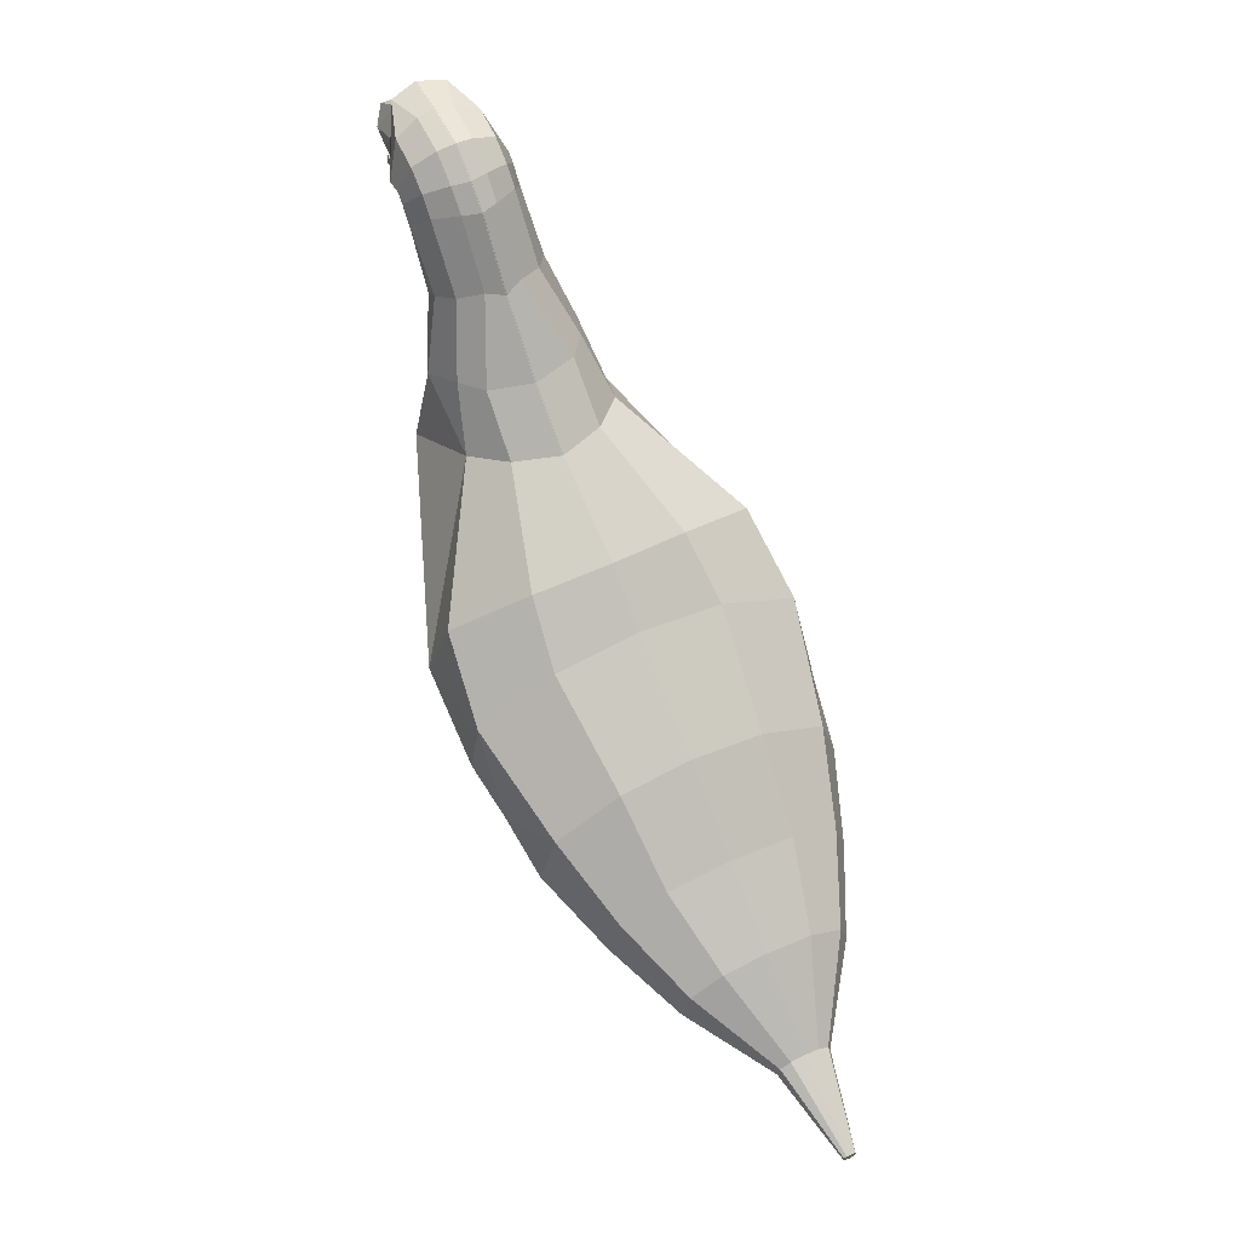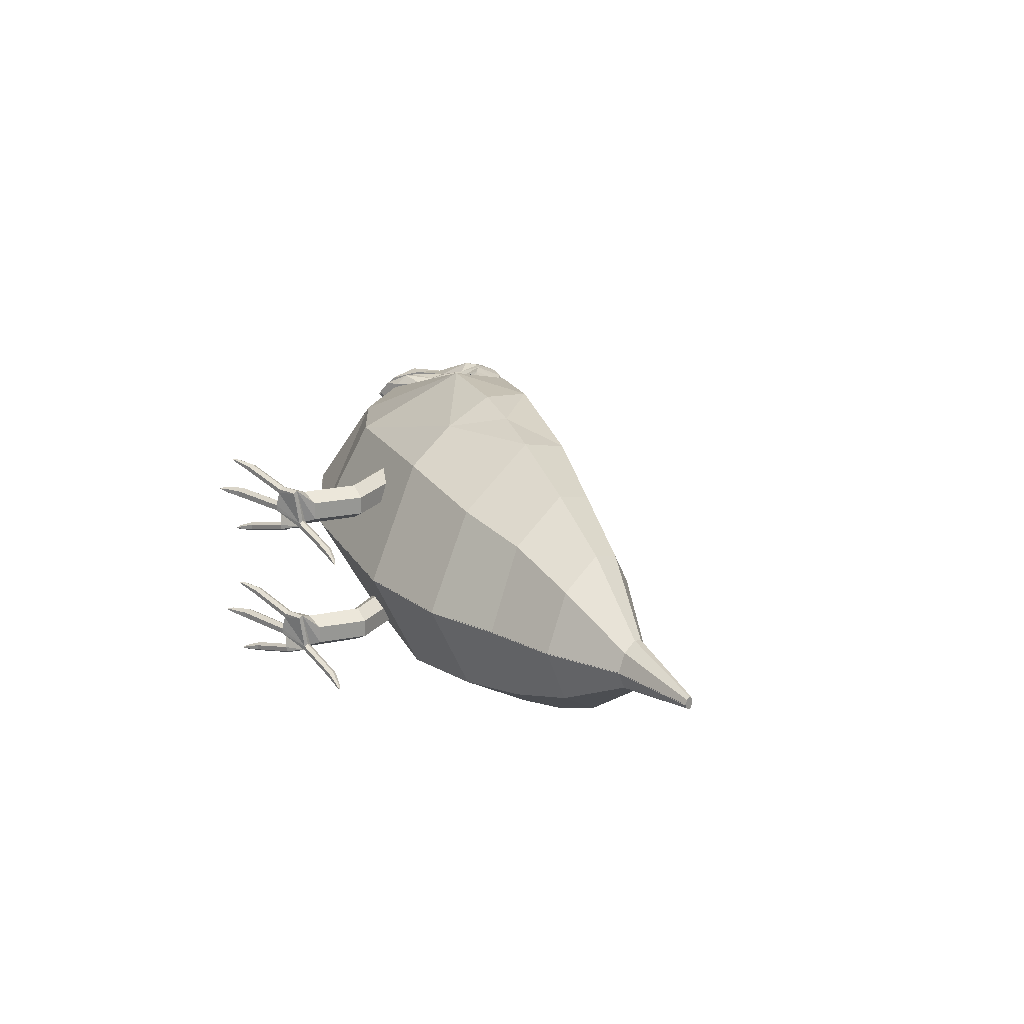
<metadata>
{"format":"obj","ext":"obj","renderer":"f3d","projection":"perspective","resolution":1024,"background":"white","views":[{"elev":58.8,"azim":64.0,"up":"+Y"},{"elev":21.2,"azim":45.1,"up":"+Z"}]}
</metadata>
<code>
o Cube.001_Cube.005
v -1.748 0.5058 -1.156
v -1.701 0.7438 -1.183
v -1.028 0.6927 -1.322
v -1.42 0.9873 -1.154
v -1.861 0.4391 -0.9969
v -1.537 0.675 -1.291
v -1.387 0.6003 -1.291
v -1.235 0.8401 -1.291
v -1.703 0.7438 -0.9969
v -1.027 0.692 -0.9969
v -1.444 1.004 -0.9969
v -1.765 0.2757 -0.9969
v -1.449 0.3015 -0.9969
v -1.093 0.4093 -0.9969
v 3.169 -2.342 -2.441
v -1.644 0.325 -1.156
v -1.449 0.3022 -1.183
v -1.093 0.409 -1.231
v -1.387 0.4073 -1.291
v -1.338 0.5063 -1.291
v -1.072 0.5418 -1.291
v -1.254 1.245 -1.24
v -0.7861 0.8722 -1.481
v -1.316 1.286 -0.9969
v -0.9277 1.314 -1.154
v -0.8871 1.218 -1.363
v -0.9352 1.342 -0.9969
v -0.7143 0.7327 -1.417
v -0.8518 0.475 -1.285
v -0.8888 0.5561 -1.372
v -0.5549 0.5627 -1.285
v -0.2681 0.05015 -1.285
v -0.108 -0.704 -1.51
v 2.717 -3.725 -0.9969
v 1.125 -3.085 -0.9969
v 0.06906 -2.165 -0.9969
v -0.2891 -1.173 -0.9969
v -0.2519 -0.3543 -0.9969
v -0.6263 0.918 -1.481
v -0.5531 1.306 -1.154
v -0.5928 1.182 -1.363
v -0.5242 1.352 -0.9969
v -0.5478 0.8526 -1.481
v -0.3014 1.161 -1.154
v -0.3946 1.07 -1.363
v -0.254 1.189 -0.9969
v -0.6206 0.6403 -1.393
v -0.2557 0.9188 -1.363
v -0.1287 0.99 -1.154
v -0.05998 1.018 -0.9969
v -0.4336 0.7147 -1.481
v 0.1591 0.4022 -1.363
v 0.256 0.466 -1.154
v 0.3372 0.4476 -0.9969
v -0.004413 0.3201 -1.481
v 0.9124 -0.5946 -1.67
v 1.191 -0.4945 -1.396
v 1.339 -0.4621 -0.9969
v 0.1623 -1.141 -1.825
v 1.99 -1.226 -2.352
v 2.174 -0.8898 -1.681
v 2.234 -0.8034 -0.9969
v 1.907 -1.823 -2.521
v 0.1845 -0.3607 -1.671
v 0.5257 -0.1427 -1.549
v 0.738 -0.09388 -1.385
v 0.8483 -0.08303 -0.9969
v -0.1506 0.2103 -1.481
v -0.6969 0.4001 -0.9969
v -0.4539 0.1878 -0.9969
v 0.6266 -1.943 -1.873
v 1.324 -2.583 -1.969
v 2.717 -1.635 -2.436
v 2.717 -1.247 -1.748
v 2.717 -1.144 -0.9969
v 2.717 -2.689 -2.337
v 2.717 -3.173 -2.043
v 3.685 -3.846 -0.9969
v 3.685 -2.085 -2.218
v 3.685 -1.758 -1.638
v 3.685 -1.671 -0.9969
v 3.685 -2.596 -2.364
v 3.685 -3.381 -1.887
v 4.398 -3.757 -0.9969
v 4.398 -2.492 -1.988
v 4.398 -2.258 -1.572
v 4.398 -2.195 -0.9969
v 4.398 -2.859 -2.093
v 4.398 -3.423 -1.75
v 5.079 -3.491 -1.525
v 5.079 -3.096 -1.764
v 5.079 -2.631 -0.9969
v 5.079 -2.675 -1.399
v 5.079 -2.839 -1.691
v 5.079 -3.725 -0.9969
v 2.717 -2.162 -2.521
v 5.793 -3.563 -0.9969
v 5.793 -3.274 -1.223
v 5.793 -3.221 -1.128
v 5.793 -3.206 -0.9969
v 5.793 -3.358 -1.247
v 5.793 -3.486 -1.169
v 6.603 -3.617 -0.9969
v 6.603 -3.545 -1.053
v 6.603 -3.531 -1.03
v 6.603 -3.528 -0.9969
v 6.603 -3.566 -1.059
v 6.603 -3.598 -1.04
f 5 9 2 1
f 5 1 7 3 10
f 2 9 11 4
f 2 6 1
f 4 6 2
f 6 7 1
f 6 4 8
f 7 6 8
f 3 7 8
f 12 13 17 16
f 12 16 20 3 10
f 17 13 14 18
f 17 19 16
f 18 19 17
f 19 20 16
f 19 18 21
f 20 19 21
f 3 20 21
f 4 22 23 8
f 11 24 22 4
f 24 27 25 22
f 25 26 22
f 22 26 23
f 8 23 3
f 18 29 30 21
f 21 30 28 3
f 26 41 39 23
f 27 42 40 25
f 25 40 41 26
f 41 45 43 39
f 42 46 44 40
f 40 44 45 41
f 23 28 3
f 39 28 23
f 43 28 39
f 30 47 28
f 30 29 47
f 31 47 29
f 28 43 47
f 45 48 43
f 49 48 45 44
f 46 50 49 44
f 47 43 51
f 48 51 43
f 48 52 55 51
f 50 54 53 49
f 49 53 52 48
f 59 64 56
f 67 58 57 66
f 66 57 56 65
f 59 56 63
f 58 62 61 57
f 57 61 60 56
f 53 66 65 52
f 54 67 66 53
f 52 65 64 55
f 55 68 51
f 47 31 51
f 32 51 31
f 51 68 32
f 14 69 18
f 18 69 29
f 31 29 69
f 69 70 31
f 31 70 32
f 70 38 32
f 64 68 55
f 68 64 32
f 32 38 64
f 37 33 38
f 64 38 33
f 37 59 33
f 64 59 33
f 65 56 64
f 37 36 59
f 36 71 59
f 63 71 59
f 36 35 71
f 71 63 72
f 35 72 71
f 60 73 63
f 61 74 73 60
f 35 34 77 72
f 62 75 74 61
f 72 63 76
f 76 82 77
f 74 80 79 73
f 34 78 83 77
f 75 81 80 74
f 82 88 89 83
f 79 85 88 82
f 80 86 85 79
f 78 84 89 83
f 81 87 86 80
f 85 94 91 88
f 84 95 90 89
f 86 93 94 85
f 87 92 93 86
f 88 91 90 89
f 63 56 60
f 76 77 72
f 82 83 77
f 96 76 63
f 73 96 63
f 79 15 73
f 76 15 82
f 79 82 15
f 73 15 96
f 76 96 15
f 94 98 101 91
f 95 97 102 90
f 93 99 98 94
f 91 101 102 90
f 92 100 99 93
f 97 103 108 102
f 98 104 107 101
f 100 106 105 99
f 101 107 108 102
f 99 105 104 98
f 108 107 104 105 106 103
o Cube.003_Cube.004
v 2.278 -3.563 -1.821
v 2.068 -2.906 -1.821
v 2.417 -3.595 -1.739
v 2.209 -2.888 -1.739
v 2.417 -3.595 -1.574
v 2.209 -2.888 -1.574
v 2.278 -3.563 -1.491
v 2.068 -2.906 -1.491
v 2.139 -3.532 -1.574
v 1.926 -2.925 -1.574
v 2.139 -3.532 -1.739
v 1.926 -2.925 -1.739
v 2.074 -4.021 -1.821
v 2.216 -4.015 -1.739
v 2.216 -4.015 -1.574
v 2.074 -4.021 -1.491
v 1.931 -4.028 -1.574
v 1.931 -4.028 -1.739
v 1.884 -4.176 -1.708
v 1.885 -4.222 -1.682
v 1.885 -4.222 -1.628
v 1.884 -4.176 -1.601
v 1.883 -4.13 -1.628
v 1.883 -4.13 -1.682
v 1.32 -4.2 -1.708
v 1.322 -4.247 -1.682
v 1.322 -4.247 -1.628
v 1.32 -4.2 -1.601
v 1.319 -4.154 -1.628
v 1.319 -4.154 -1.682
v 1.126 -4.256 -1.682
v 1.137 -4.277 -1.668
v 1.137 -4.277 -1.641
v 1.126 -4.256 -1.628
v 1.114 -4.236 -1.641
v 1.114 -4.236 -1.668
v 1.052 -4.291 -1.655
v 1.052 -4.291 -1.655
v 1.052 -4.291 -1.655
v 1.052 -4.291 -1.655
v 1.052 -4.291 -1.655
v 1.052 -4.291 -1.655
v 2.121 -4.149 -1.434
v 1.47 -4.154 -1.949
v 2.723 -4.204 -2.022
v 2.723 -4.204 -2.022
v 2.723 -4.204 -2.022
v 2.723 -4.204 -2.022
v 2.723 -4.204 -2.022
v 2.723 -4.204 -2.022
v 2.684 -4.162 -1.995
v 2.676 -4.162 -2.014
v 2.664 -4.178 -2.02
v 2.659 -4.193 -2.007
v 2.667 -4.193 -1.988
v 2.679 -4.178 -1.982
v 2.542 -4.099 -1.927
v 2.527 -4.099 -1.965
v 2.519 -4.135 -1.984
v 2.525 -4.17 -1.964
v 2.54 -4.17 -1.926
v 2.549 -4.135 -1.908
v 2.143 -4.081 -1.767
v 2.128 -4.081 -1.805
v 2.119 -4.116 -1.823
v 2.126 -4.152 -1.804
v 2.141 -4.152 -1.766
v 2.149 -4.116 -1.748
v 1.265 -4.266 -2.027
v 1.265 -4.266 -2.027
v 1.265 -4.266 -2.027
v 1.265 -4.266 -2.027
v 1.265 -4.266 -2.027
v 1.265 -4.266 -2.027
v 1.311 -4.221 -2.003
v 1.317 -4.221 -2.024
v 1.329 -4.238 -2.033
v 1.335 -4.254 -2.019
v 1.329 -4.254 -1.998
v 1.317 -4.238 -1.99
v 1.47 -4.154 -1.949
v 1.481 -4.154 -1.991
v 1.488 -4.192 -2.012
v 1.483 -4.23 -1.99
v 1.472 -4.23 -1.948
v 1.465 -4.192 -1.927
v 1.926 -4.134 -1.87
v 1.933 -4.172 -1.891
v 1.929 -4.21 -1.869
v 1.917 -4.21 -1.827
v 1.91 -4.172 -1.806
v 1.915 -4.135 -1.825
v 1.47 -4.154 -1.376
v 1.265 -4.266 -1.298
v 1.265 -4.266 -1.298
v 1.265 -4.266 -1.298
v 1.265 -4.266 -1.298
v 1.265 -4.266 -1.298
v 1.265 -4.266 -1.298
v 1.311 -4.221 -1.322
v 1.317 -4.221 -1.301
v 1.329 -4.238 -1.293
v 1.335 -4.254 -1.306
v 1.329 -4.254 -1.327
v 1.317 -4.238 -1.335
v 1.47 -4.154 -1.376
v 1.481 -4.154 -1.334
v 1.488 -4.192 -1.313
v 1.483 -4.23 -1.335
v 1.472 -4.23 -1.377
v 1.465 -4.192 -1.398
v 1.926 -4.134 -1.455
v 1.933 -4.172 -1.434
v 1.929 -4.21 -1.456
v 1.917 -4.21 -1.498
v 1.91 -4.172 -1.519
v 1.915 -4.135 -1.5
v 2.118 -4.185 -1.456
f 109 110 112 111
f 111 112 114 113
f 113 114 116 115
f 115 116 118 117
f 112 110 120 118 116 114
f 117 118 120 119
f 119 120 110 109
f 113 115 124 123
f 121 122 123 124 125 126
f 119 109 121 126
f 115 117 125 124
f 111 113 123 122
f 117 119 126 125
f 109 111 122 121
f 127 132 131 130 129 128
f 137 138 144 143
f 131 132 138 137
f 129 130 136 135
f 127 128 134 133
f 132 127 133 138
f 130 131 137 136
f 128 129 135 134
f 142 143 149 148
f 135 136 142 141
f 133 134 140 139
f 138 133 139 144
f 136 137 143 142
f 134 135 141 140
f 145 146 147 148 149 150
f 140 141 147 146
f 143 144 150 149
f 141 142 148 147
f 139 140 146 145
f 144 139 145 150
f 213 212 206 207
f 219 218 212 213
f 125 131 130
f 170 169 163 164
f 160 159 153 154
f 164 163 157 158
f 162 161 155 156
f 159 164 158 153
f 171 176 170 165
f 167 166 160 161
f 163 162 156 157
f 158 157 156 155 154 153
f 165 170 164 159
f 169 168 162 163
f 174 173 167 168
f 175 174 168 169
f 176 175 169 170
f 173 172 166 167
f 168 167 161 162
f 161 160 154 155
f 166 165 159 160
f 194 193 187 188
f 184 183 177 178
f 188 187 181 182
f 172 171 165 166
f 211 210 204 205
f 186 185 179 180
f 183 188 182 177
f 199 198 193 194
f 191 190 184 185
f 187 186 180 181
f 182 181 180 179 178 177
f 189 194 188 183
f 193 192 186 187
f 190 189 183 184
f 198 197 192 193
f 197 196 191 192
f 196 195 190 191
f 192 191 185 186
f 185 184 178 179
f 195 200 152 190
f 199 194 189 200
f 209 208 202 203
f 123 151 122
f 126 131 125
f 126 132 131
f 132 126 127
f 200 126 199
f 199 127 126
f 208 213 207 202
f 224 223 218 219
f 216 215 209 210
f 212 211 205 206
f 207 206 205 204 203 202
f 214 219 213 208
f 218 217 211 212
f 215 214 208 209
f 223 222 217 218
f 222 221 216 217
f 221 220 215 216
f 217 216 210 211
f 210 209 203 204
f 220 225 201 215
f 224 219 214 225
f 125 130 224
f 224 225 125
f 220 124 225
f 225 124 125
f 126 121 200
f 200 195 121
f 220 221 124
f 195 196 121
f 196 197 121
f 151 123 124
f 124 221 151
f 151 221 222
f 199 127 198
f 172 121 171
f 171 121 122
f 151 171 122
f 171 151 176
f 172 173 121
f 121 197 173
f 222 226 151
f 151 226 176
f 175 176 226
f 173 174 197
f 197 198 174
f 127 174 198
f 127 174 128
f 174 175 128
f 128 175 129
f 224 130 223
f 130 223 129
f 175 223 129
f 222 223 226
f 226 223 175
l 214 201
l 189 152
o Cube.002_Cube.003
v 2.278 -3.563 -0.5026
v 2.068 -2.906 -0.5026
v 2.417 -3.595 -0.4202
v 2.209 -2.888 -0.4202
v 2.417 -3.595 -0.2554
v 2.209 -2.888 -0.2554
v 2.278 -3.563 -0.173
v 2.068 -2.906 -0.173
v 2.139 -3.532 -0.2554
v 1.926 -2.925 -0.2554
v 2.139 -3.532 -0.4202
v 1.926 -2.925 -0.4202
v 2.074 -4.021 -0.5026
v 2.216 -4.015 -0.4202
v 2.216 -4.015 -0.2554
v 2.074 -4.021 -0.173
v 1.931 -4.028 -0.2554
v 1.931 -4.028 -0.4202
v 1.884 -4.176 -0.3899
v 1.885 -4.222 -0.3632
v 1.885 -4.222 -0.3096
v 1.884 -4.176 -0.2828
v 1.883 -4.13 -0.3096
v 1.883 -4.13 -0.3632
v 1.32 -4.2 -0.3899
v 1.322 -4.247 -0.3632
v 1.322 -4.247 -0.3096
v 1.32 -4.2 -0.2828
v 1.319 -4.154 -0.3096
v 1.319 -4.154 -0.3632
v 1.126 -4.256 -0.3636
v 1.137 -4.277 -0.35
v 1.137 -4.277 -0.3228
v 1.126 -4.256 -0.3092
v 1.114 -4.236 -0.3228
v 1.114 -4.236 -0.35
v 1.052 -4.291 -0.3364
v 1.052 -4.291 -0.3364
v 1.052 -4.291 -0.3364
v 1.052 -4.291 -0.3364
v 1.052 -4.291 -0.3364
v 1.052 -4.291 -0.3364
v 2.121 -4.149 -0.1158
v 1.47 -4.154 -0.6301
v 2.723 -4.204 -0.7032
v 2.723 -4.204 -0.7032
v 2.723 -4.204 -0.7032
v 2.723 -4.204 -0.7032
v 2.723 -4.204 -0.7032
v 2.723 -4.204 -0.7032
v 2.684 -4.162 -0.6761
v 2.676 -4.162 -0.6953
v 2.664 -4.178 -0.7016
v 2.659 -4.193 -0.6887
v 2.667 -4.193 -0.6694
v 2.679 -4.178 -0.6631
v 2.542 -4.099 -0.6086
v 2.527 -4.099 -0.6466
v 2.519 -4.135 -0.6651
v 2.525 -4.17 -0.6457
v 2.54 -4.17 -0.6078
v 2.549 -4.135 -0.5892
v 2.143 -4.081 -0.4485
v 2.128 -4.081 -0.4864
v 2.119 -4.116 -0.505
v 2.126 -4.152 -0.4856
v 2.141 -4.152 -0.4476
v 2.149 -4.116 -0.4291
v 1.265 -4.266 -0.7084
v 1.265 -4.266 -0.7084
v 1.265 -4.266 -0.7084
v 1.265 -4.266 -0.7084
v 1.265 -4.266 -0.7084
v 1.265 -4.266 -0.7084
v 1.311 -4.221 -0.6844
v 1.317 -4.221 -0.7059
v 1.329 -4.238 -0.7141
v 1.335 -4.254 -0.7009
v 1.329 -4.254 -0.6794
v 1.317 -4.238 -0.6712
v 1.47 -4.154 -0.6301
v 1.481 -4.154 -0.6724
v 1.488 -4.192 -0.6933
v 1.483 -4.23 -0.6718
v 1.472 -4.23 -0.6295
v 1.465 -4.192 -0.6087
v 1.926 -4.134 -0.5516
v 1.933 -4.172 -0.5724
v 1.929 -4.21 -0.5509
v 1.917 -4.21 -0.5087
v 1.91 -4.172 -0.4878
v 1.915 -4.135 -0.507
v 1.47 -4.154 -0.05803
v 1.265 -4.266 0.02019
v 1.265 -4.266 0.02019
v 1.265 -4.266 0.02019
v 1.265 -4.266 0.02019
v 1.265 -4.266 0.02019
v 1.265 -4.266 0.02019
v 1.311 -4.221 -0.003768
v 1.317 -4.221 0.0177
v 1.329 -4.238 0.02594
v 1.335 -4.254 0.01271
v 1.329 -4.254 -0.008761
v 1.317 -4.238 -0.017
v 1.47 -4.154 -0.05803
v 1.481 -4.154 -0.01574
v 1.488 -4.192 0.005099
v 1.483 -4.23 -0.01636
v 1.472 -4.23 -0.05866
v 1.465 -4.192 -0.07949
v 1.926 -4.134 -0.1366
v 1.933 -4.172 -0.1158
v 1.929 -4.21 -0.1372
v 1.917 -4.21 -0.1795
v 1.91 -4.172 -0.2004
v 1.915 -4.135 -0.1812
v 2.118 -4.185 -0.1378
f 227 228 230 229
f 229 230 232 231
f 231 232 234 233
f 233 234 236 235
f 230 228 238 236 234 232
f 235 236 238 237
f 237 238 228 227
f 231 233 242 241
f 239 240 241 242 243 244
f 237 227 239 244
f 233 235 243 242
f 229 231 241 240
f 235 237 244 243
f 227 229 240 239
f 245 250 249 248 247 246
f 255 256 262 261
f 249 250 256 255
f 247 248 254 253
f 245 246 252 251
f 250 245 251 256
f 248 249 255 254
f 246 247 253 252
f 260 261 267 266
f 253 254 260 259
f 251 252 258 257
f 256 251 257 262
f 254 255 261 260
f 252 253 259 258
f 263 264 265 266 267 268
f 258 259 265 264
f 261 262 268 267
f 259 260 266 265
f 257 258 264 263
f 262 257 263 268
f 331 330 324 325
f 337 336 330 331
f 243 249 248
f 288 287 281 282
f 278 277 271 272
f 282 281 275 276
f 280 279 273 274
f 277 282 276 271
f 289 294 288 283
f 285 284 278 279
f 281 280 274 275
f 276 275 274 273 272 271
f 283 288 282 277
f 287 286 280 281
f 292 291 285 286
f 293 292 286 287
f 294 293 287 288
f 291 290 284 285
f 286 285 279 280
f 279 278 272 273
f 284 283 277 278
f 312 311 305 306
f 302 301 295 296
f 306 305 299 300
f 290 289 283 284
f 329 328 322 323
f 304 303 297 298
f 301 306 300 295
f 317 316 311 312
f 309 308 302 303
f 305 304 298 299
f 300 299 298 297 296 295
f 307 312 306 301
f 311 310 304 305
f 308 307 301 302
f 316 315 310 311
f 315 314 309 310
f 314 313 308 309
f 310 309 303 304
f 303 302 296 297
f 313 318 270 308
f 317 312 307 318
f 327 326 320 321
f 241 269 240
f 244 249 243
f 244 250 249
f 250 244 245
f 318 244 317
f 317 245 244
f 326 331 325 320
f 342 341 336 337
f 334 333 327 328
f 330 329 323 324
f 325 324 323 322 321 320
f 332 337 331 326
f 336 335 329 330
f 333 332 326 327
f 341 340 335 336
f 340 339 334 335
f 339 338 333 334
f 335 334 328 329
f 328 327 321 322
f 338 343 319 333
f 342 337 332 343
f 243 248 342
f 342 343 243
f 338 242 343
f 343 242 243
f 244 239 318
f 318 313 239
f 338 339 242
f 313 314 239
f 314 315 239
f 269 241 242
f 242 339 269
f 269 339 340
f 317 245 316
f 290 239 289
f 289 239 240
f 269 289 240
f 289 269 294
f 290 291 239
f 239 315 291
f 340 344 269
f 269 344 294
f 293 294 344
f 291 292 315
f 315 316 292
f 245 292 316
f 245 292 246
f 292 293 246
f 246 293 247
f 342 248 341
f 248 341 247
f 293 341 247
f 340 341 344
f 344 341 293
l 332 319
l 307 270
o Cube
v -1.748 0.5058 -0.8457
v -1.701 0.7438 -0.8186
v -1.028 0.6927 -0.68
v -1.42 0.9873 -0.8479
v -1.861 0.4391 -1.005
v -1.537 0.675 -0.7107
v -1.387 0.6003 -0.7107
v -1.235 0.8401 -0.7107
v -1.703 0.7438 -1.005
v -1.027 0.692 -1.005
v -1.444 1.004 -1.005
v -1.765 0.2757 -1.005
v -1.449 0.3015 -1.005
v -1.093 0.4093 -1.005
v 3.169 -2.342 0.4392
v -1.644 0.325 -0.8457
v -1.449 0.3022 -0.8186
v -1.093 0.409 -0.7703
v -1.387 0.4073 -0.7107
v -1.338 0.5063 -0.7107
v -1.072 0.5418 -0.7107
v -1.254 1.245 -0.7612
v -0.7861 0.8722 -0.5208
v -1.316 1.286 -1.005
v -0.9277 1.314 -0.8479
v -0.8871 1.218 -0.6389
v -0.9352 1.342 -1.005
v -0.7143 0.7327 -0.5846
v -0.8518 0.475 -0.7164
v -0.8888 0.5561 -0.6295
v -0.5549 0.5627 -0.7164
v -0.2681 0.05015 -0.7164
v -0.108 -0.704 -0.4918
v 2.717 -3.725 -1.005
v 1.125 -3.085 -1.005
v 0.06906 -2.165 -1.005
v -0.2891 -1.173 -1.005
v -0.2519 -0.3543 -1.005
v -0.6263 0.918 -0.5208
v -0.5531 1.306 -0.8479
v -0.5928 1.182 -0.6389
v -0.5242 1.352 -1.005
v -0.5478 0.8526 -0.5208
v -0.3014 1.161 -0.8479
v -0.3946 1.07 -0.6389
v -0.254 1.189 -1.005
v -0.6206 0.6403 -0.6089
v -0.2557 0.9188 -0.6389
v -0.1287 0.99 -0.8479
v -0.05998 1.018 -1.005
v -0.4336 0.7147 -0.5208
v 0.1591 0.4022 -0.6389
v 0.256 0.466 -0.8479
v 0.3372 0.4476 -1.005
v -0.004413 0.3201 -0.5208
v 0.9124 -0.5946 -0.3319
v 1.191 -0.4945 -0.6056
v 1.339 -0.4621 -1.005
v 0.1623 -1.141 -0.1771
v 1.99 -1.226 0.3502
v 2.174 -0.8898 -0.3207
v 2.234 -0.8034 -1.005
v 1.907 -1.823 0.5194
v 0.1845 -0.3607 -0.3304
v 0.5257 -0.1427 -0.4523
v 0.738 -0.09388 -0.6163
v 0.8483 -0.08303 -1.005
v -0.1506 0.2103 -0.5208
v -0.6969 0.4001 -1.005
v -0.4539 0.1878 -1.005
v 0.6266 -1.943 -0.1289
v 1.324 -2.583 -0.03238
v 2.717 -1.635 0.434
v 2.717 -1.247 -0.2539
v 2.717 -1.144 -1.005
v 2.717 -2.689 0.3357
v 2.717 -3.173 0.0417
v 3.685 -3.846 -1.005
v 3.685 -2.085 0.216
v 3.685 -1.758 -0.3637
v 3.685 -1.671 -1.005
v 3.685 -2.596 0.3623
v 3.685 -3.381 -0.1145
v 4.398 -3.757 -1.005
v 4.398 -2.492 -0.01383
v 4.398 -2.258 -0.4301
v 4.398 -2.195 -1.005
v 4.398 -2.859 0.0912
v 4.398 -3.423 -0.2512
v 5.079 -3.491 -0.4771
v 5.079 -3.096 -0.2373
v 5.079 -2.631 -1.005
v 5.079 -2.675 -0.6023
v 5.079 -2.839 -0.3109
v 5.079 -3.725 -1.005
v 2.717 -2.162 0.5194
v 5.793 -3.563 -1.005
v 5.793 -3.274 -0.7786
v 5.793 -3.221 -0.8736
v 5.793 -3.206 -1.005
v 5.793 -3.358 -0.7547
v 5.793 -3.486 -0.8328
v 6.603 -3.617 -1.005
v 6.603 -3.545 -0.9483
v 6.603 -3.531 -0.972
v 6.603 -3.528 -1.005
v 6.603 -3.566 -0.9423
v 6.603 -3.598 -0.9618
f 349 345 346 353
f 349 354 347 351 345
f 346 348 355 353
f 346 345 350
f 348 346 350
f 350 345 351
f 350 352 348
f 351 352 350
f 347 352 351
f 356 360 361 357
f 356 354 347 364 360
f 361 362 358 357
f 361 360 363
f 362 361 363
f 363 360 364
f 363 365 362
f 364 365 363
f 347 365 364
f 348 352 367 366
f 355 348 366 368
f 368 366 369 371
f 369 366 370
f 366 367 370
f 352 347 367
f 362 365 374 373
f 365 347 372 374
f 370 367 383 385
f 371 369 384 386
f 369 370 385 384
f 385 383 387 389
f 386 384 388 390
f 384 385 389 388
f 367 347 372
f 383 367 372
f 387 383 372
f 374 372 391
f 374 391 373
f 375 373 391
f 372 391 387
f 389 387 392
f 393 388 389 392
f 390 388 393 394
f 391 395 387
f 392 387 395
f 392 395 399 396
f 394 393 397 398
f 393 392 396 397
f 403 400 408
f 411 410 401 402
f 410 409 400 401
f 403 407 400
f 402 401 405 406
f 401 400 404 405
f 397 396 409 410
f 398 397 410 411
f 396 399 408 409
f 399 395 412
f 391 395 375
f 376 375 395
f 395 376 412
f 358 362 413
f 362 373 413
f 375 413 373
f 413 375 414
f 375 376 414
f 414 376 382
f 408 399 412
f 412 376 408
f 376 408 382
f 381 382 377
f 408 377 382
f 381 377 403
f 408 377 403
f 409 408 400
f 381 403 380
f 380 403 415
f 407 403 415
f 380 415 379
f 415 416 407
f 379 415 416
f 404 407 417
f 405 404 417 418
f 379 416 421 378
f 406 405 418 419
f 416 420 407
f 420 421 426
f 418 417 423 424
f 378 421 427 422
f 419 418 424 425
f 426 427 433 432
f 423 426 432 429
f 424 423 429 430
f 422 427 433 428
f 425 424 430 431
f 429 432 435 438
f 428 433 434 439
f 430 429 438 437
f 431 430 437 436
f 432 433 434 435
f 407 404 400
f 420 416 421
f 426 421 427
f 440 407 420
f 417 407 440
f 423 417 359
f 420 426 359
f 423 359 426
f 417 440 359
f 420 359 440
f 438 435 445 442
f 439 434 446 441
f 437 438 442 443
f 435 434 446 445
f 436 437 443 444
f 441 446 452 447
f 442 445 451 448
f 444 443 449 450
f 445 446 452 451
f 443 442 448 449
f 452 447 450 449 448 451

</code>
